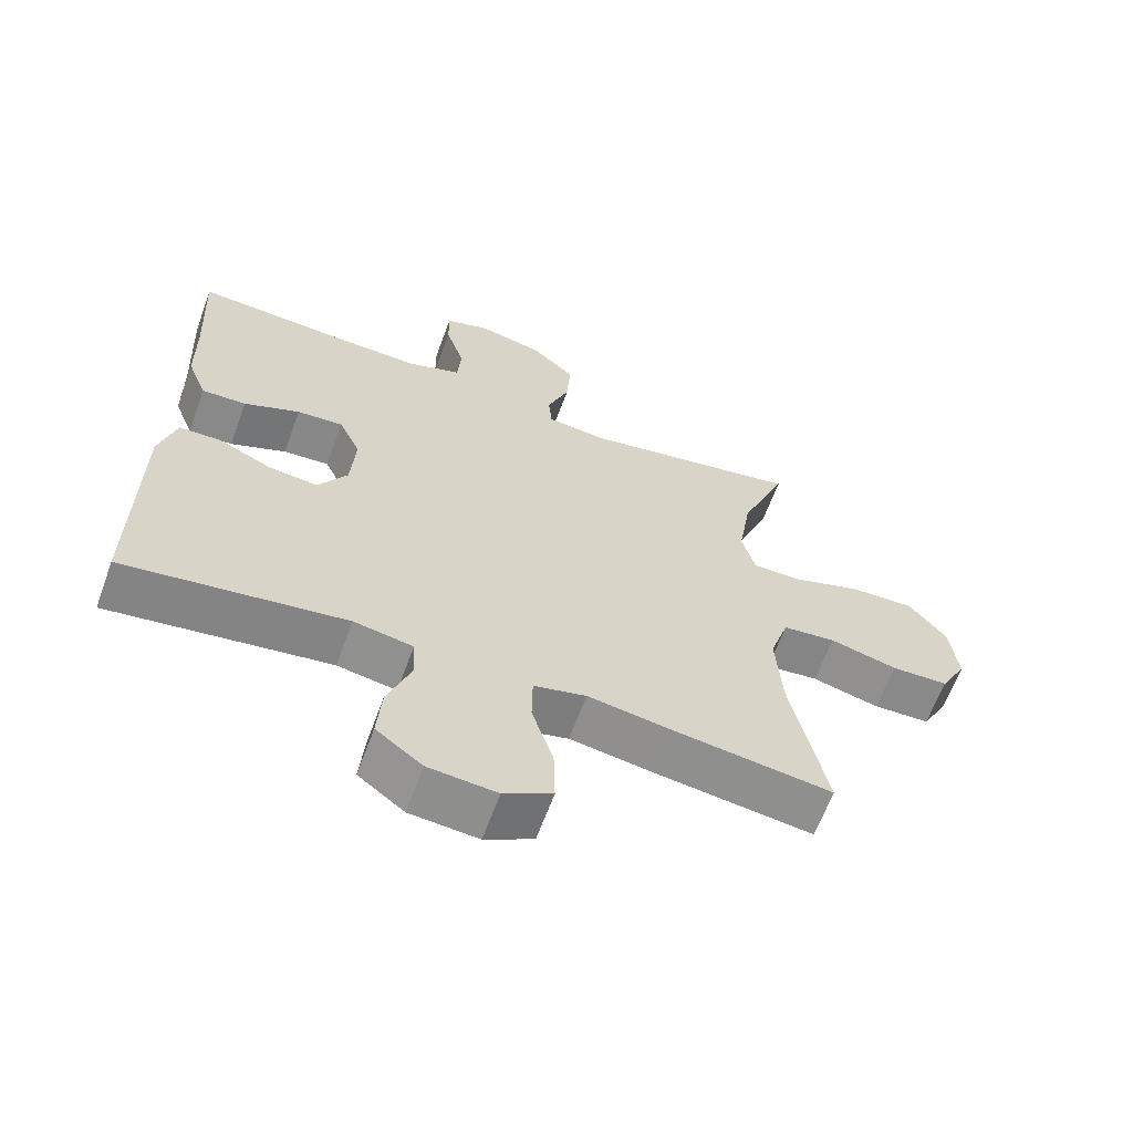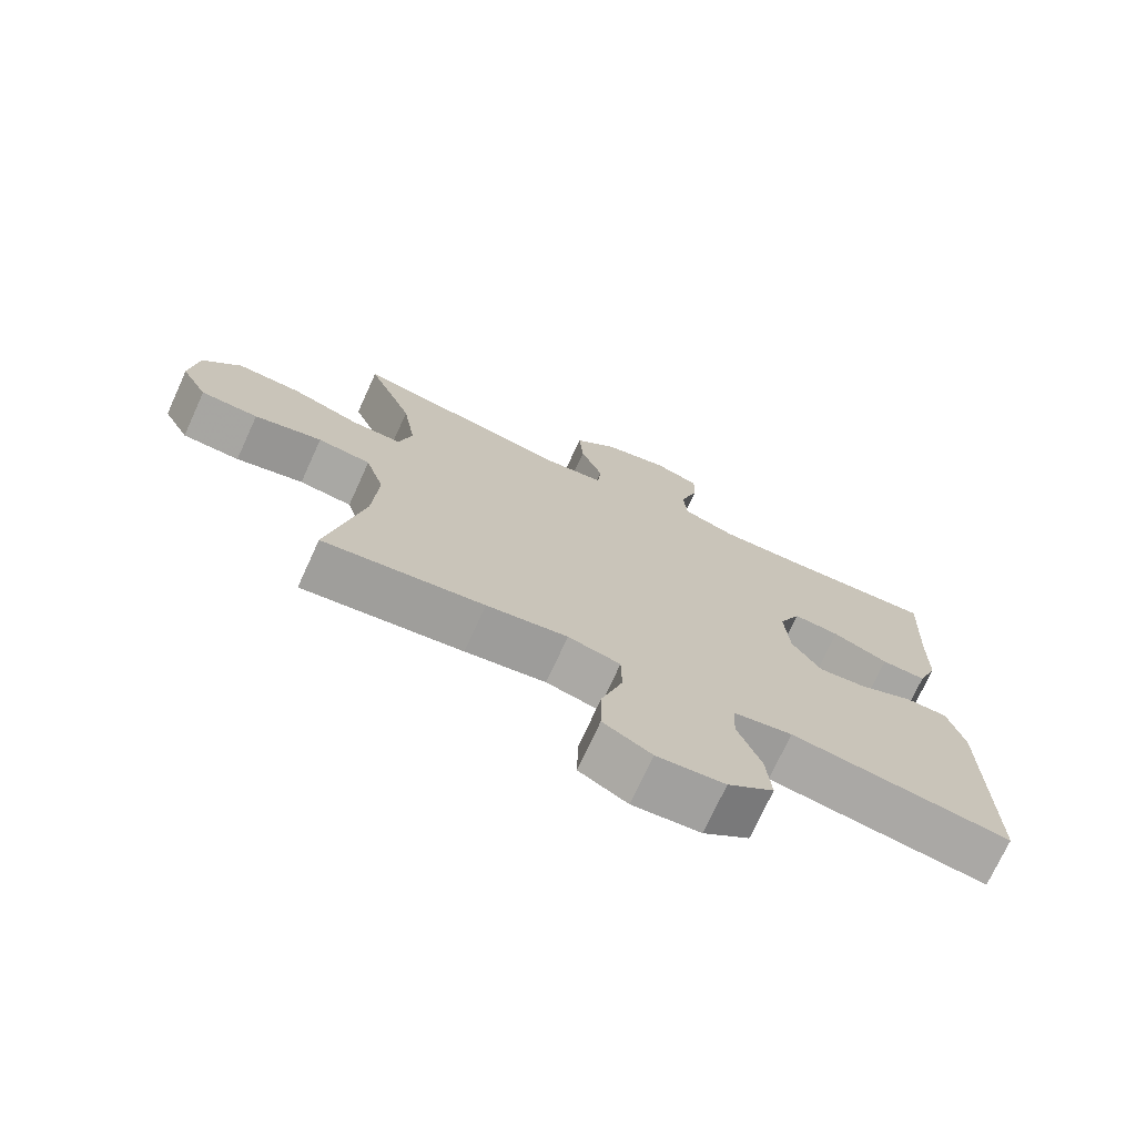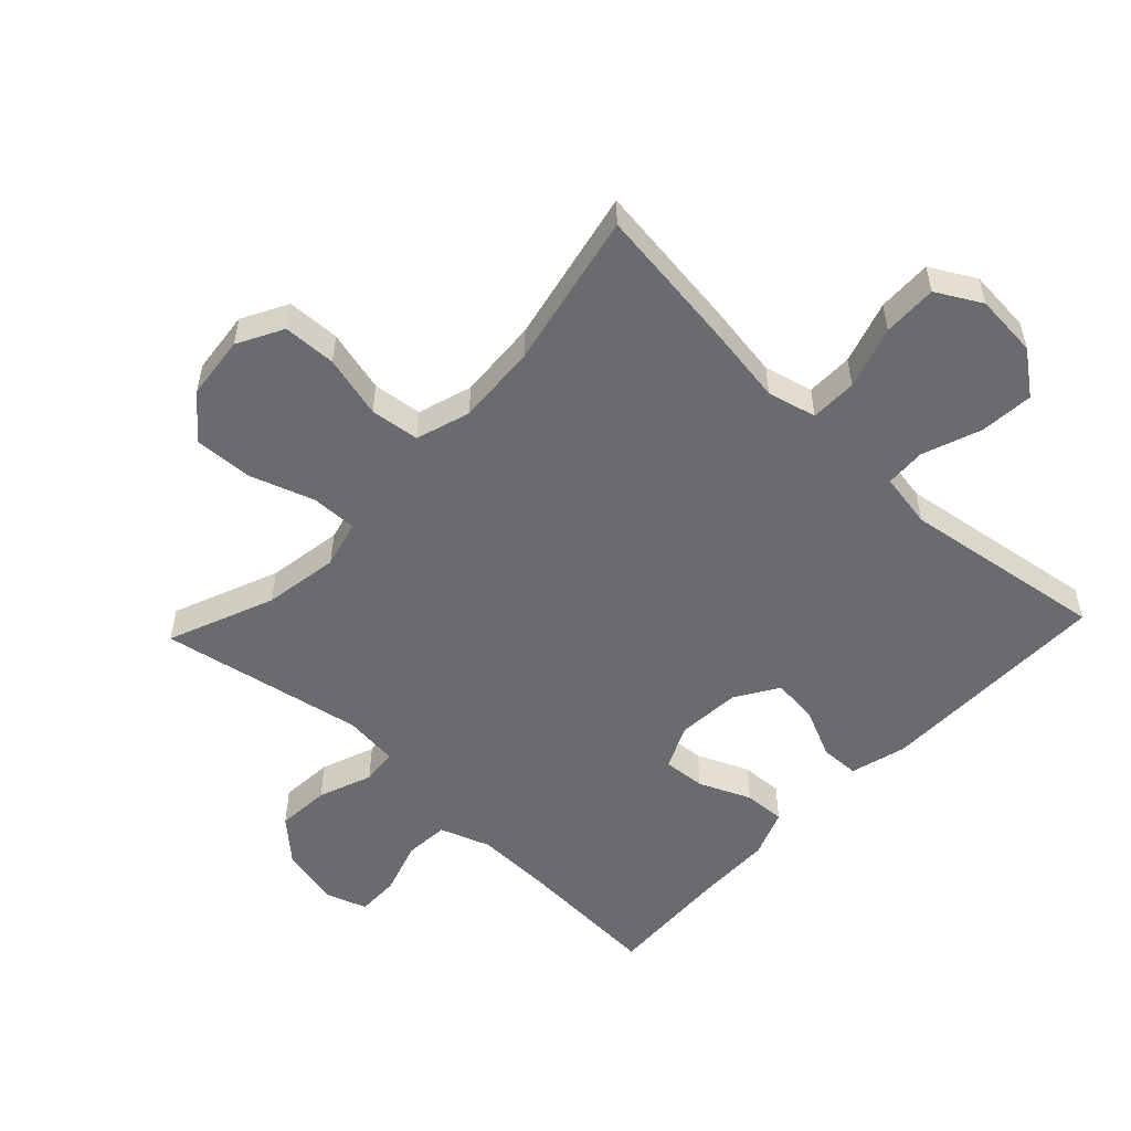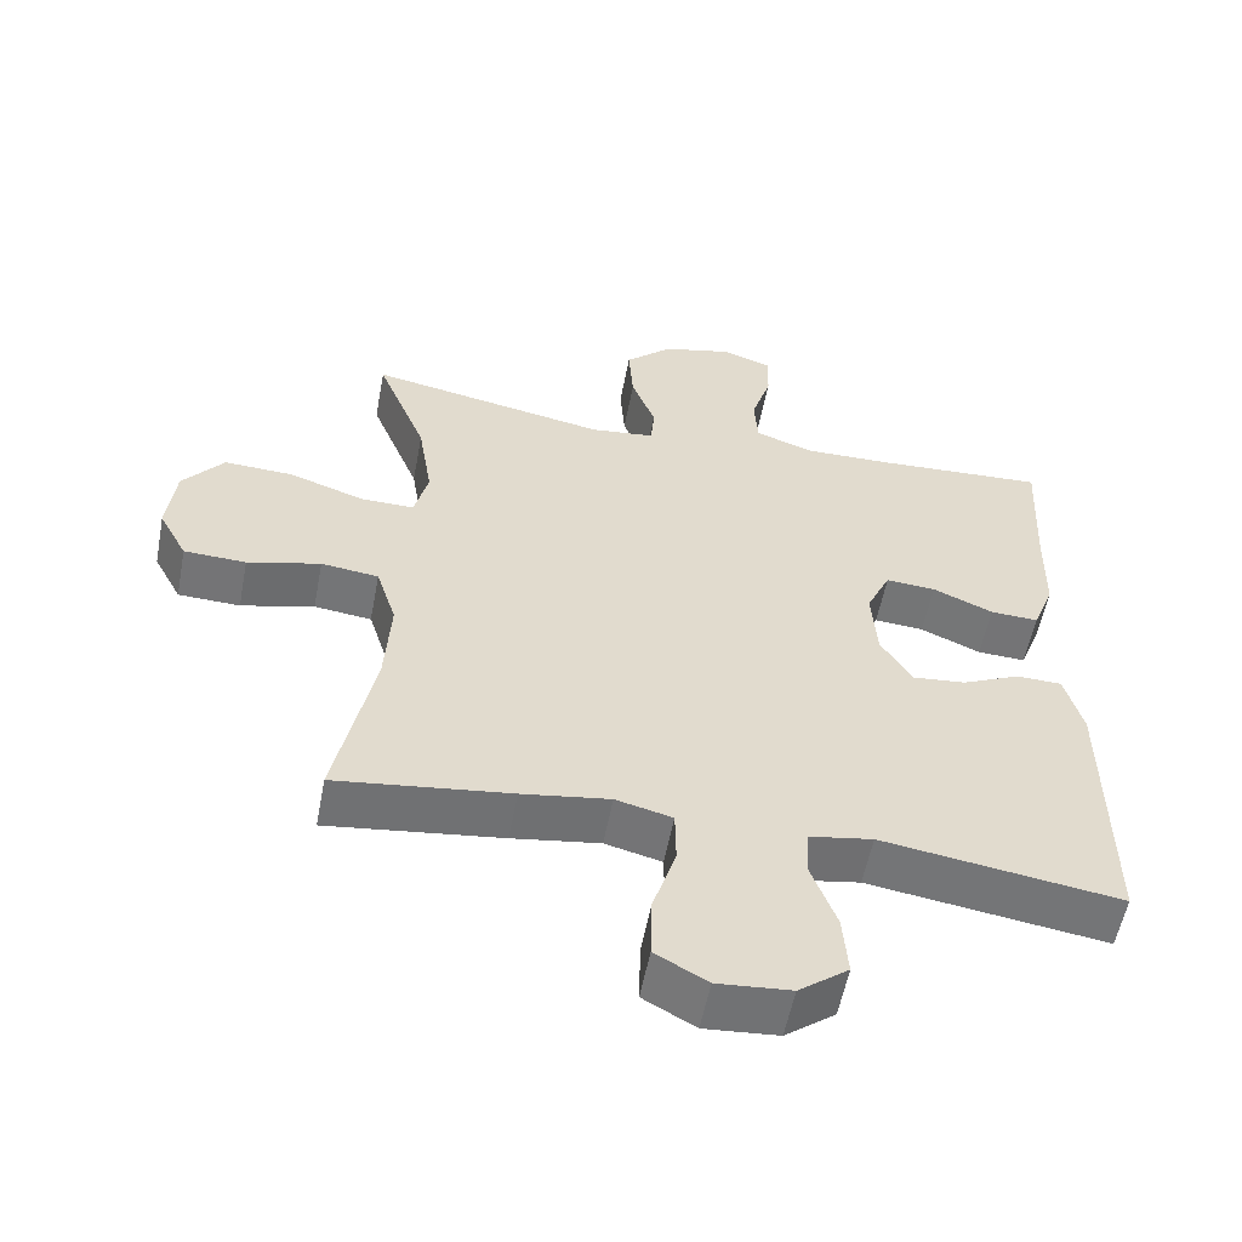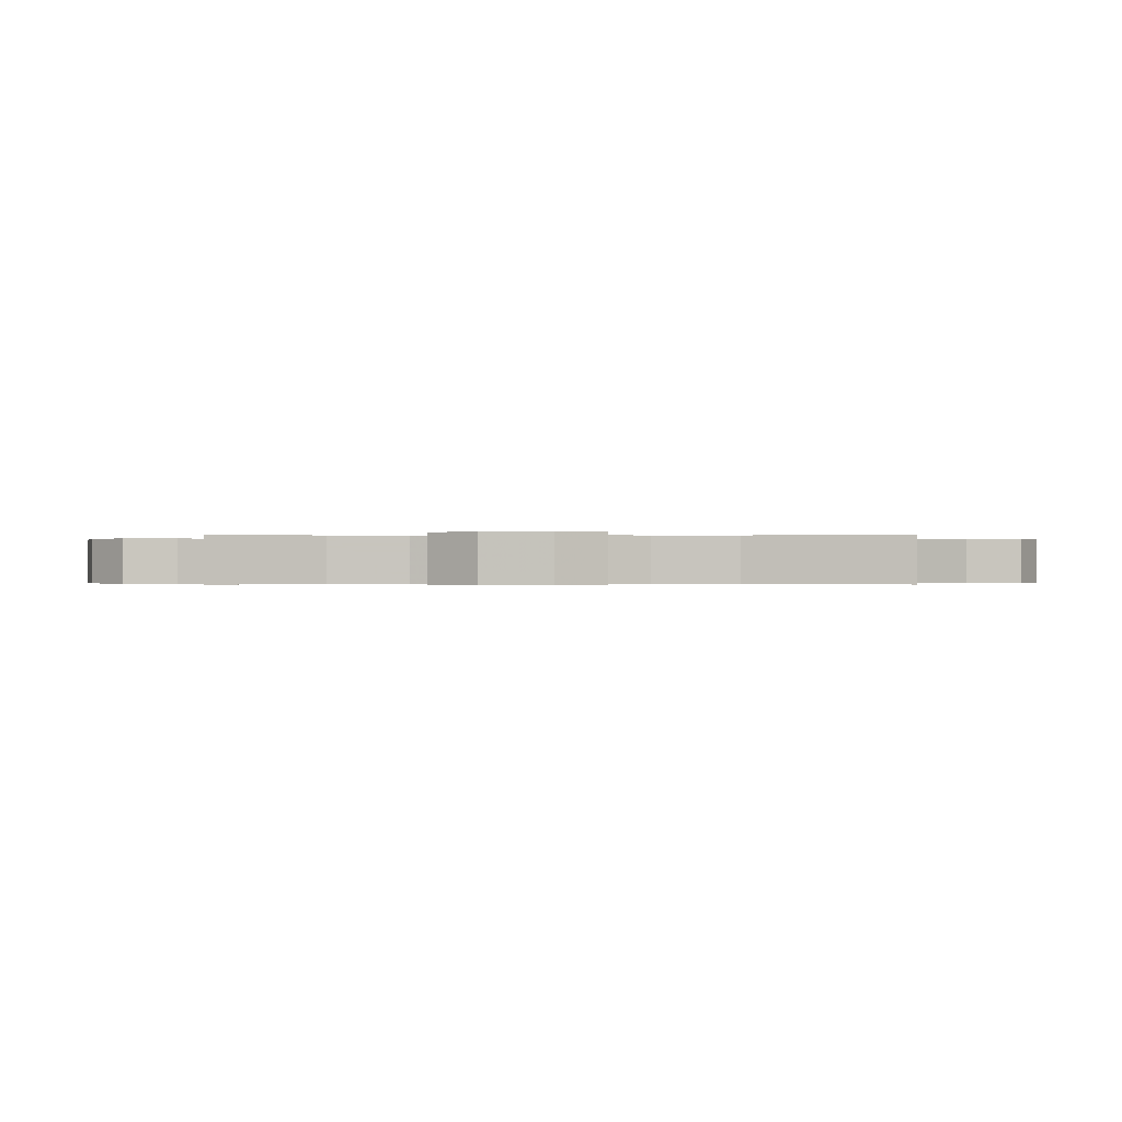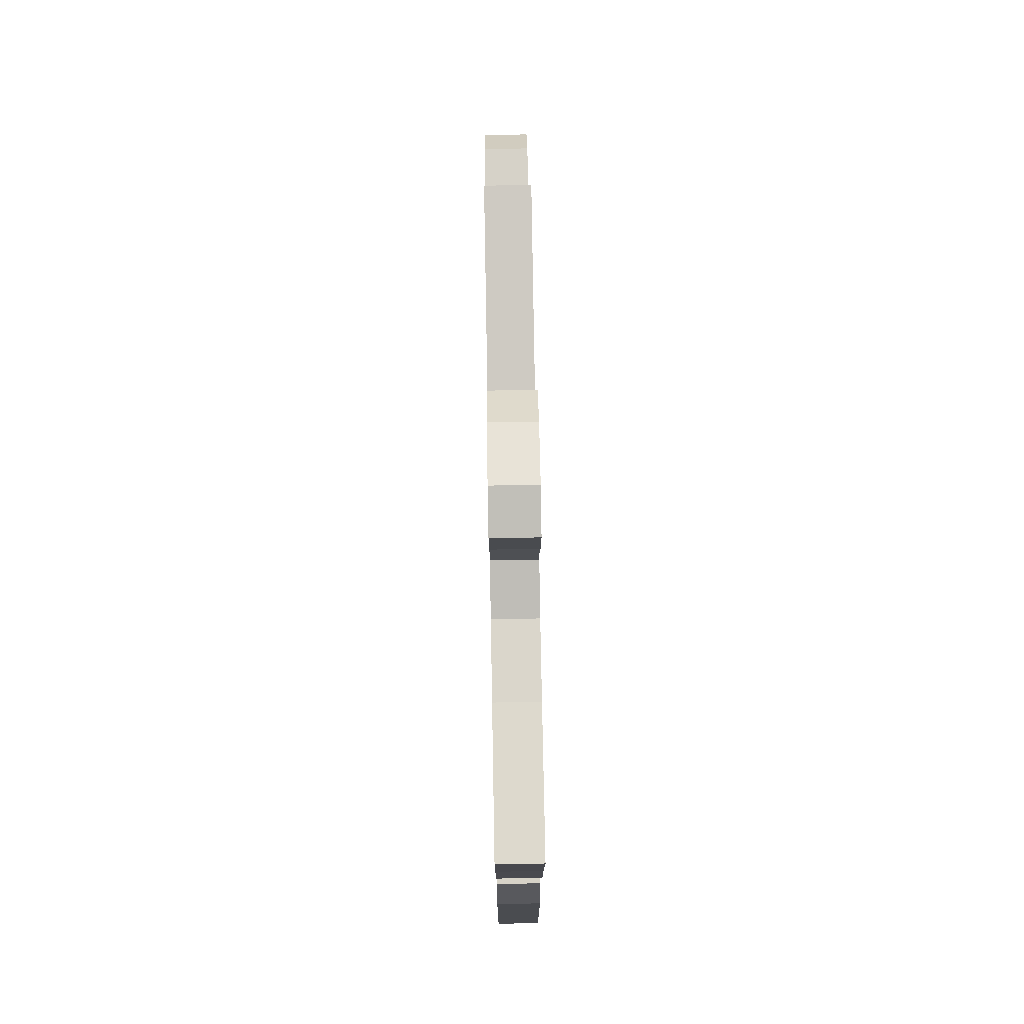
<metadata>
{"format":"obj","ext":"obj","renderer":"f3d","projection":"perspective","resolution":1024,"background":"white","views":[{"elev":-63.8,"azim":-20.1,"up":"+Z"},{"elev":-73.4,"azim":155.4,"up":"+Z"},{"elev":-53.4,"azim":136.7,"up":"+Y"},{"elev":-56.1,"azim":169.2,"up":"+Z"},{"elev":-0.3,"azim":89.0,"up":"+Y"},{"elev":75.3,"azim":-91.0,"up":"+Z"}]}
</metadata>
<code>
v 0.5 0.07 -0.5
v 0.266 0.07 -0.47
v 0.148 0.07 -0.452
v 0.072 0.07 -0.471
v 0.071 0.07 -0.544
v 0.102 0.07 -0.642
v 0.104 0.07 -0.727
v 0.034 0.07 -0.766
v -0.065 0.07 -0.758
v -0.132 0.07 -0.707
v -0.125 0.07 -0.623
v -0.091 0.07 -0.532
v -0.094 0.07 -0.468
v -0.18 0.07 -0.453
v -0.5 0.07 -0.5
v -0.498 0.07 -0.13
v -0.474 0.07 -0.042
v -0.413 0.07 -0.04
v -0.334 0.07 -0.076
v -0.263 0.07 -0.083
v -0.221 0.07 -0.016
v -0.214 0.07 0.084
v -0.246 0.07 0.153
v -0.313 0.07 0.148
v -0.394 0.07 0.113
v -0.459 0.07 0.11
v -0.488 0.07 0.185
v -0.49 0.07 0.304
v -0.5 0.07 0.5
v -0.273 0.07 0.487
v -0.153 0.07 0.484
v -0.074 0.07 0.512
v -0.069 0.07 0.581
v -0.096 0.07 0.666
v -0.097 0.07 0.733
v -0.031 0.07 0.755
v 0.063 0.07 0.732
v 0.126 0.07 0.674
v 0.12 0.07 0.59
v 0.088 0.07 0.506
v 0.093 0.07 0.45
v 0.179 0.07 0.44
v 0.5 0.07 0.5
v 0.433 0.07 0.334
v 0.414 0.07 0.216
v 0.433 0.07 0.142
v 0.505 0.07 0.143
v 0.605 0.07 0.177
v 0.698 0.07 0.181
v 0.753 0.07 0.113
v 0.764 0.07 0.014
v 0.726 0.07 -0.057
v 0.643 0.07 -0.06
v 0.545 0.07 -0.035
v 0.468 0.07 -0.044
v 0.441 0.07 -0.129
v 0.449 0.07 -0.256
v 0.5 0 -0.5
v 0.266 0 -0.47
v 0.148 0 -0.452
v 0.072 0 -0.471
v 0.071 0 -0.544
v 0.102 0 -0.642
v 0.104 0 -0.727
v 0.034 0 -0.766
v -0.065 0 -0.758
v -0.132 0 -0.707
v -0.125 0 -0.623
v -0.091 0 -0.532
v -0.094 0 -0.468
v -0.18 0 -0.453
v -0.5 0 -0.5
v -0.498 0 -0.13
v -0.474 0 -0.042
v -0.413 0 -0.04
v -0.334 0 -0.076
v -0.263 0 -0.083
v -0.221 0 -0.016
v -0.214 0 0.084
v -0.246 0 0.153
v -0.313 0 0.148
v -0.394 0 0.113
v -0.459 0 0.11
v -0.488 0 0.185
v -0.49 0 0.304
v -0.5 0 0.5
v -0.273 0 0.487
v -0.153 0 0.484
v -0.074 0 0.512
v -0.069 0 0.581
v -0.096 0 0.666
v -0.097 0 0.733
v -0.031 0 0.755
v 0.063 0 0.732
v 0.126 0 0.674
v 0.12 0 0.59
v 0.088 0 0.506
v 0.093 0 0.45
v 0.179 0 0.44
v 0.5 0 0.5
v 0.433 0 0.334
v 0.414 0 0.216
v 0.433 0 0.142
v 0.505 0 0.143
v 0.605 0 0.177
v 0.698 0 0.181
v 0.753 0 0.113
v 0.764 0 0.014
v 0.726 0 -0.057
v 0.643 0 -0.06
v 0.545 0 -0.035
v 0.468 0 -0.044
v 0.441 0 -0.129
v 0.449 0 -0.256
f 51 52 53 54
f 51 54 55
f 50 51 55
f 47 48 49 50
f 46 47 50 55
f 45 46 55 56
f 42 43 44
f 41 42 44 45
f 37 38 39 40
f 37 40 41
f 36 37 41
f 33 34 35 36
f 32 33 36 41
f 31 32 41 45
f 28 29 30
f 24 25 26 27
f 23 24 27 28
f 16 17 18 19
f 14 15 16 19
f 13 14 19 20
f 9 10 11 12
f 9 12 13
f 8 9 13
f 5 6 7 8
f 4 5 8 13
f 3 4 13 20
f 57 1 2 3
f 23 28 30 31
f 22 23 31 45
f 21 22 45 56
f 21 56 57
f 3 20 21 57
f 111 110 109 108
f 112 111 108
f 112 108 107
f 107 106 105 104
f 112 107 104 103
f 113 112 103 102
f 101 100 99
f 102 101 99 98
f 97 96 95 94
f 98 97 94
f 98 94 93
f 93 92 91 90
f 98 93 90 89
f 102 98 89 88
f 87 86 85
f 84 83 82 81
f 85 84 81 80
f 76 75 74 73
f 76 73 72 71
f 77 76 71 70
f 69 68 67 66
f 70 69 66
f 70 66 65
f 65 64 63 62
f 70 65 62 61
f 77 70 61 60
f 60 59 58 114
f 88 87 85 80
f 102 88 80 79
f 113 102 79 78
f 114 113 78
f 114 78 77 60
f 1 58 59 2
f 2 59 60 3
f 3 60 61 4
f 4 61 62 5
f 5 62 63 6
f 6 63 64 7
f 7 64 65 8
f 8 65 66 9
f 9 66 67 10
f 10 67 68 11
f 11 68 69 12
f 12 69 70 13
f 13 70 71 14
f 14 71 72 15
f 15 72 73 16
f 16 73 74 17
f 17 74 75 18
f 18 75 76 19
f 19 76 77 20
f 20 77 78 21
f 21 78 79 22
f 22 79 80 23
f 23 80 81 24
f 24 81 82 25
f 25 82 83 26
f 26 83 84 27
f 27 84 85 28
f 28 85 86 29
f 29 86 87 30
f 30 87 88 31
f 31 88 89 32
f 32 89 90 33
f 33 90 91 34
f 34 91 92 35
f 35 92 93 36
f 36 93 94 37
f 37 94 95 38
f 38 95 96 39
f 39 96 97 40
f 40 97 98 41
f 41 98 99 42
f 42 99 100 43
f 43 100 101 44
f 44 101 102 45
f 45 102 103 46
f 46 103 104 47
f 47 104 105 48
f 48 105 106 49
f 49 106 107 50
f 50 107 108 51
f 51 108 109 52
f 52 109 110 53
f 53 110 111 54
f 54 111 112 55
f 55 112 113 56
f 56 113 114 57
f 57 114 58 1

</code>
